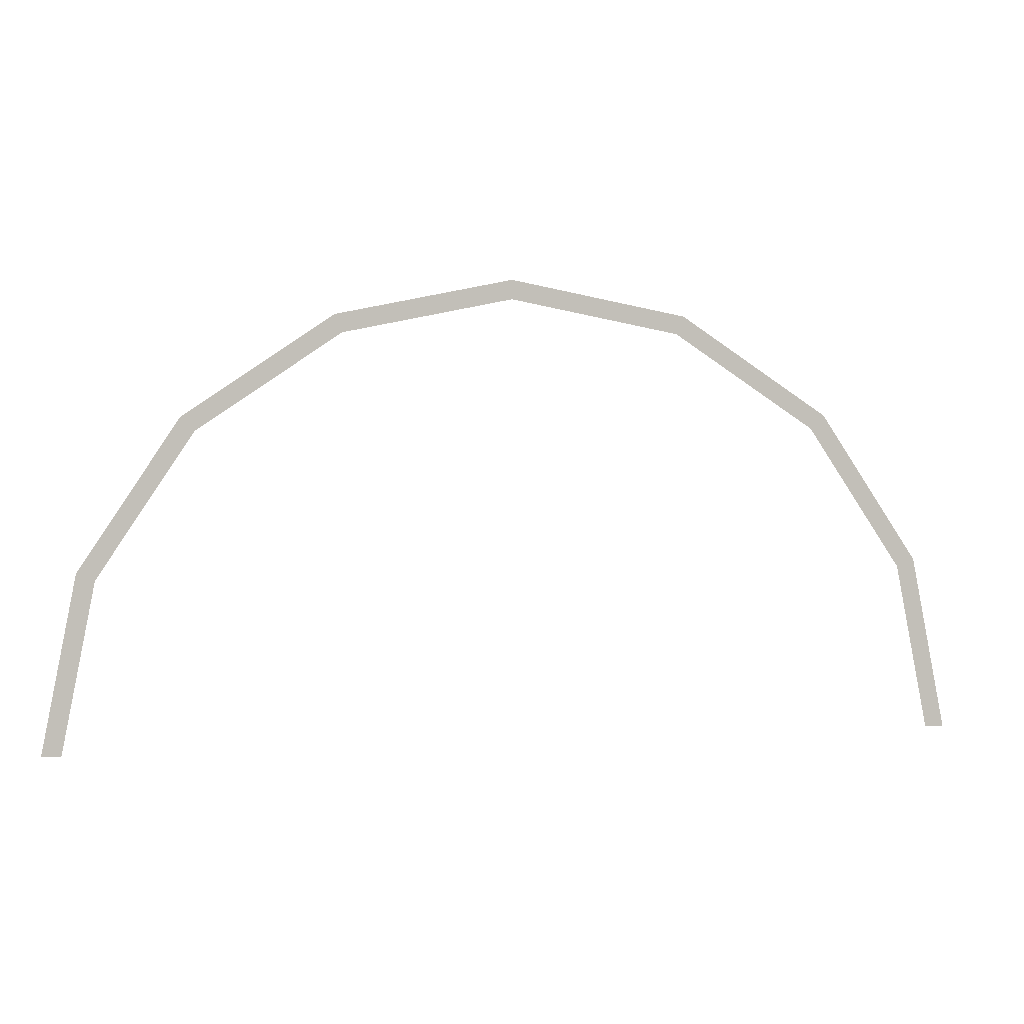
<metadata>
{"format":"obj","ext":"obj","renderer":"f3d","projection":"perspective","resolution":1024,"background":"white","views":[{"elev":3.5,"azim":168.7,"up":"+Z"}]}
</metadata>
<code>
v 1.15 0 0
v 1.2 0 0
v 1.109 0 0.4592
v 1.062 0 0.4401
v 1.062 0 0.4401
v 1.109 0 0.4592
v 0.8485 0 0.8485
v 0.8132 0 0.8132
v 0.8132 0 0.8132
v 0.8485 0 0.8485
v 0.4592 0 1.109
v 0.4401 0 1.062
v 0.4401 0 1.062
v 0.4592 0 1.109
v 0 0 1.2
v 0 0 1.15
v 0 0 1.15
v 0 0 1.2
v -0.4592 0 1.109
v -0.4401 0 1.062
v -0.4401 0 1.062
v -0.4592 0 1.109
v -0.8485 0 0.8485
v -0.8132 0 0.8132
v -0.8132 0 0.8132
v -0.8485 0 0.8485
v -1.109 0 0.4592
v -1.062 0 0.4401
v -1.062 0 0.4401
v -1.109 0 0.4592
v -1.2 0 0
v -1.15 0 0
g mesh676
f 1 2 3
f 3 4 1
f 5 6 7
f 7 8 5
f 9 10 11
f 11 12 9
f 13 14 15
f 15 16 13
f 17 18 19
f 19 20 17
f 21 22 23
f 23 24 21
f 25 26 27
f 27 28 25
f 29 30 31
f 31 32 29

</code>
